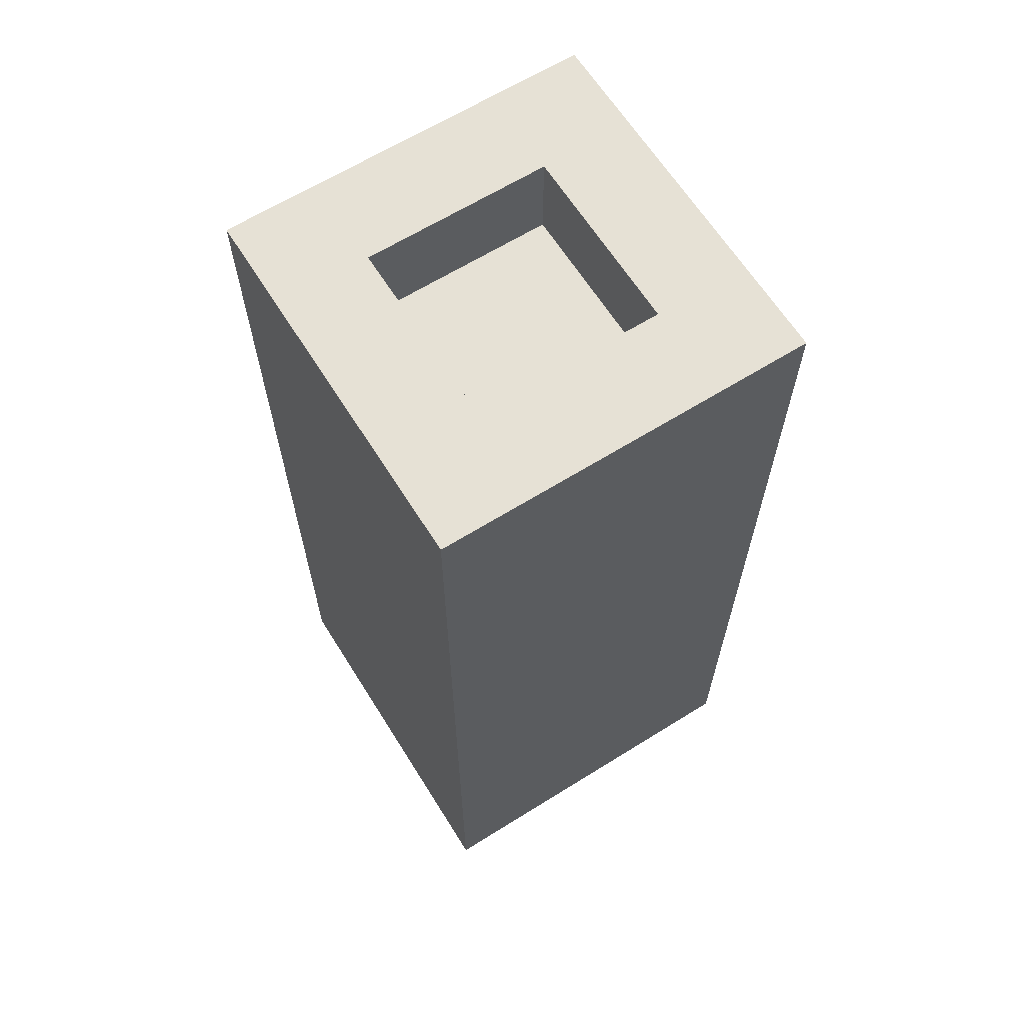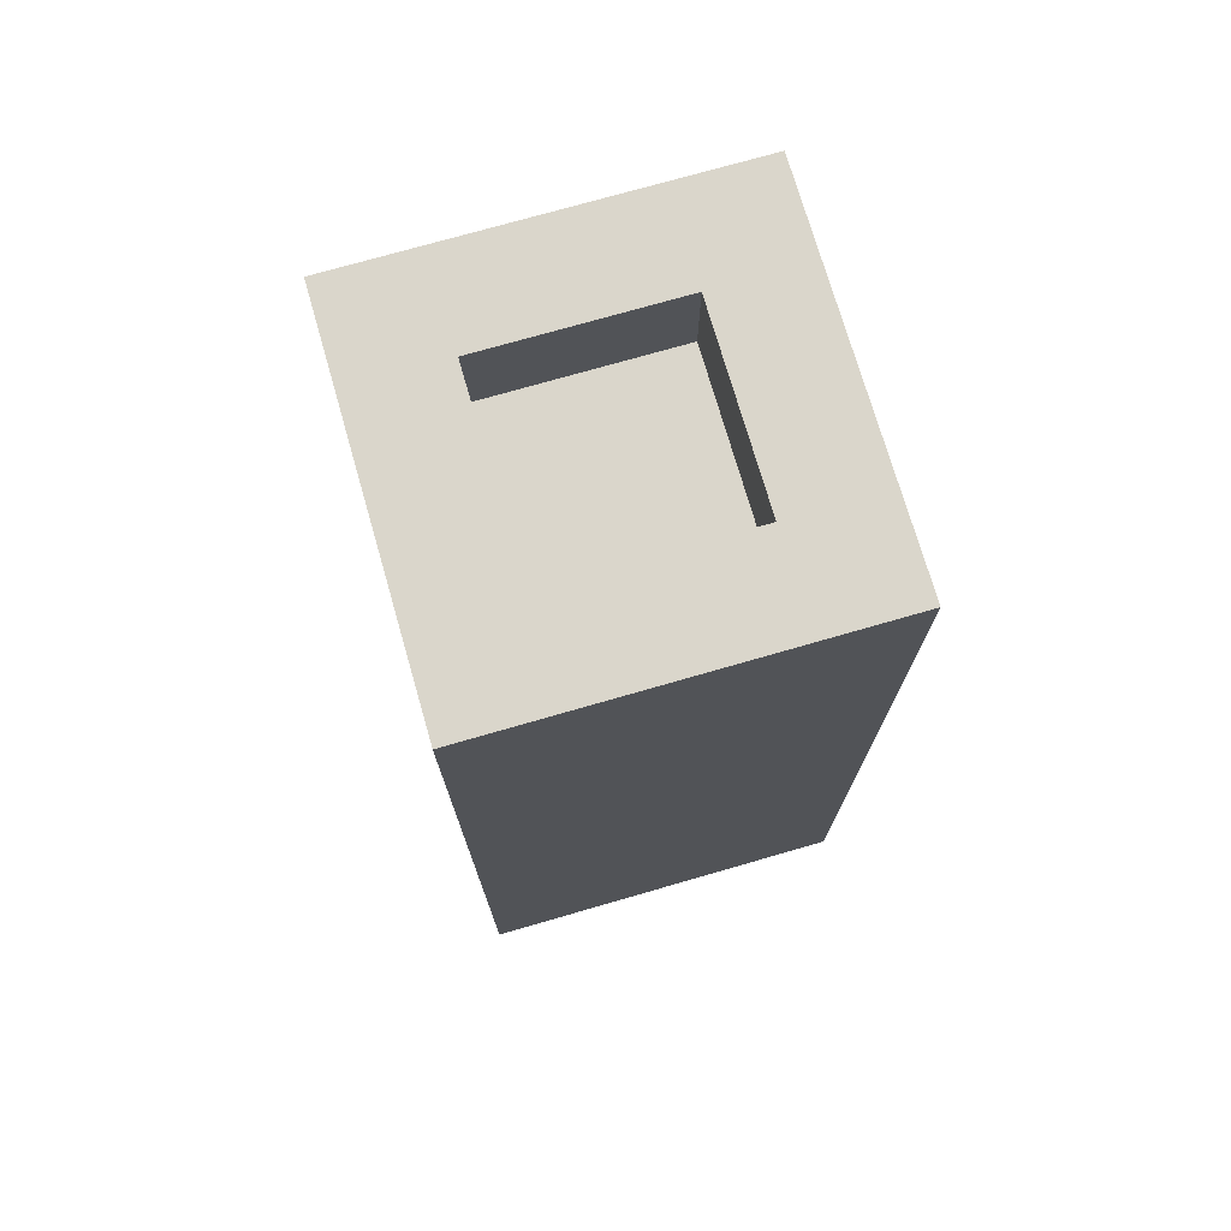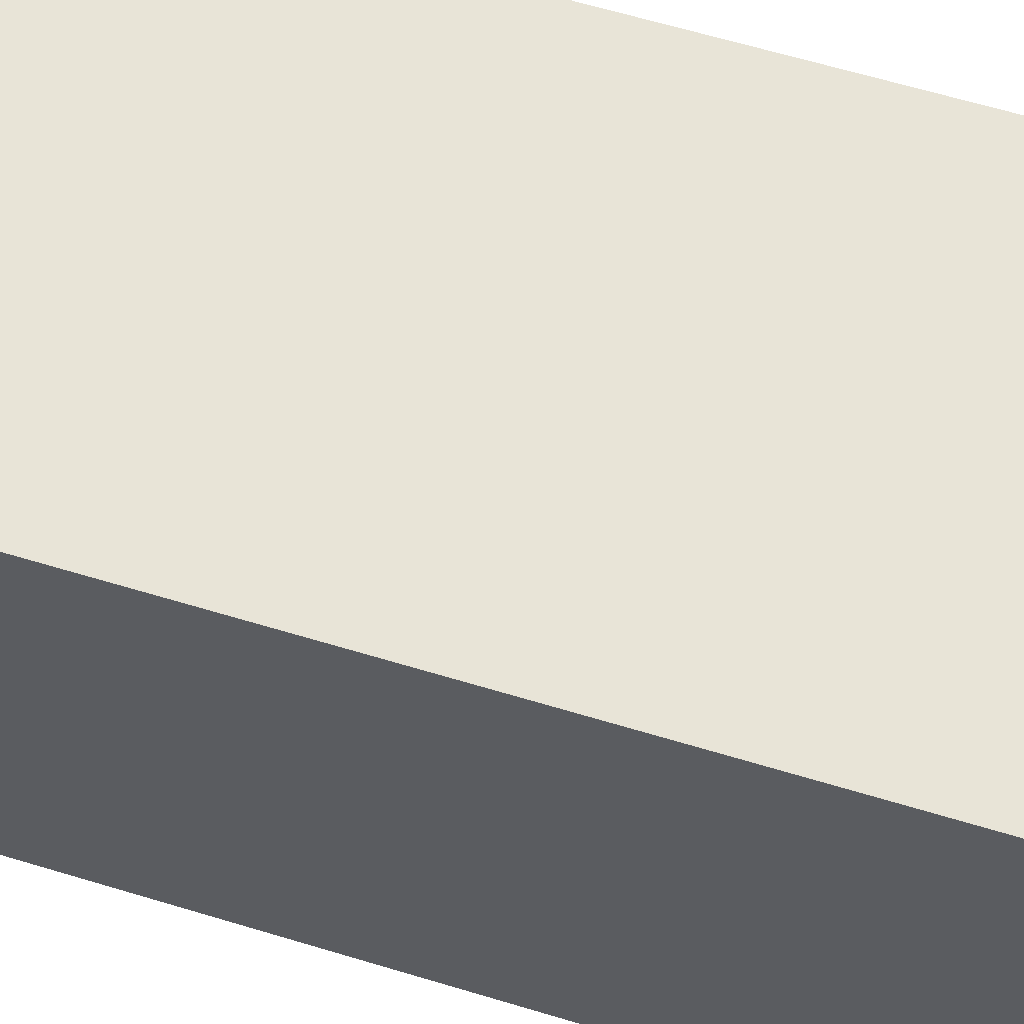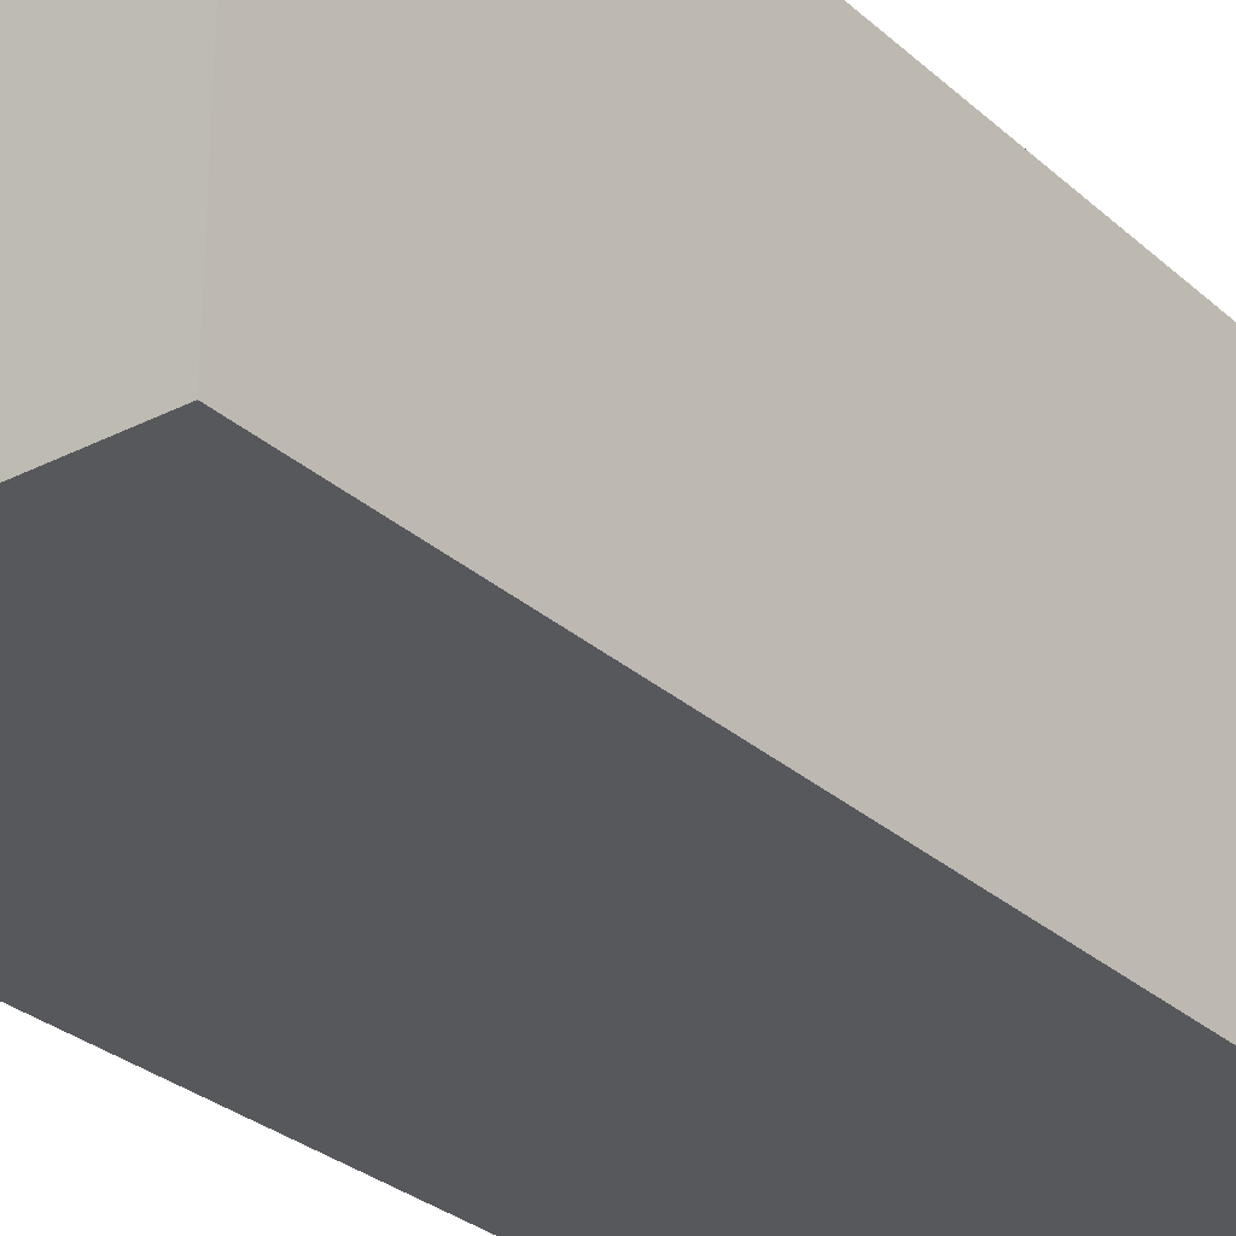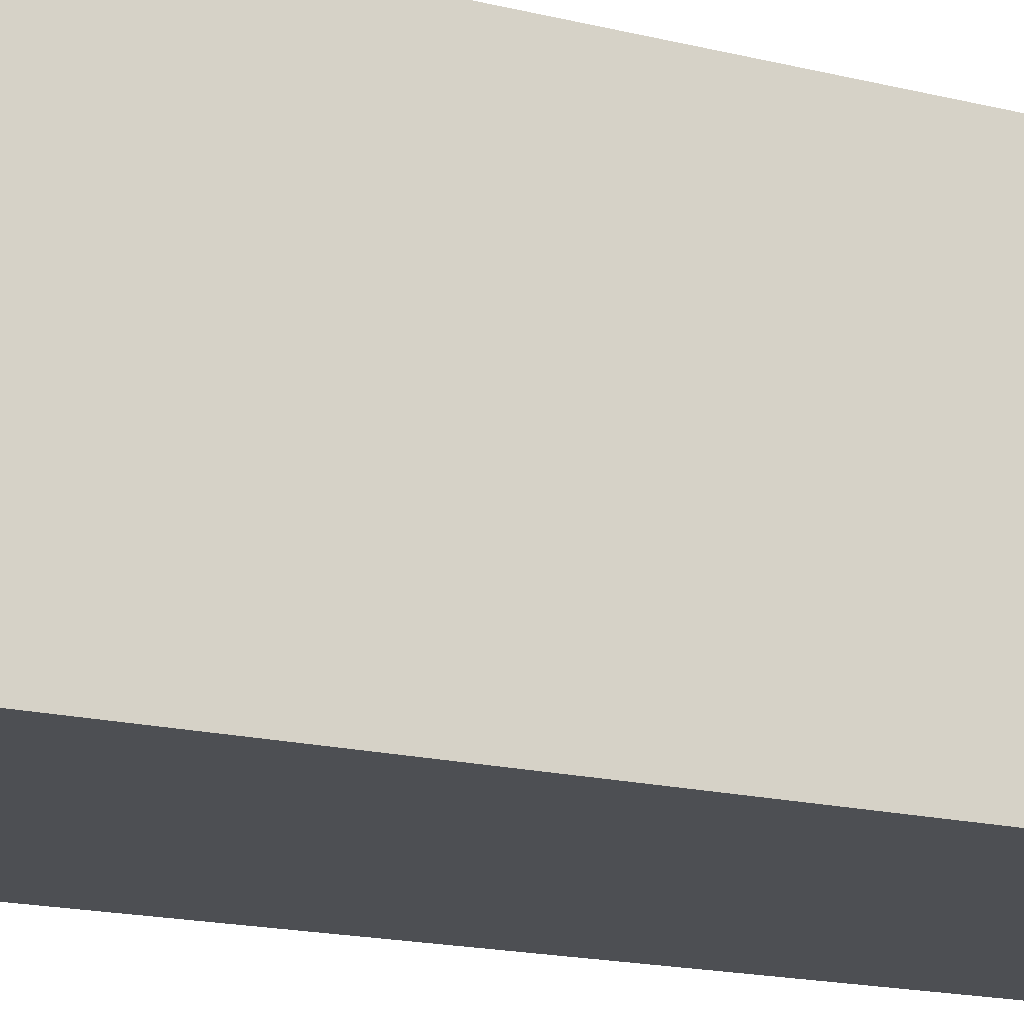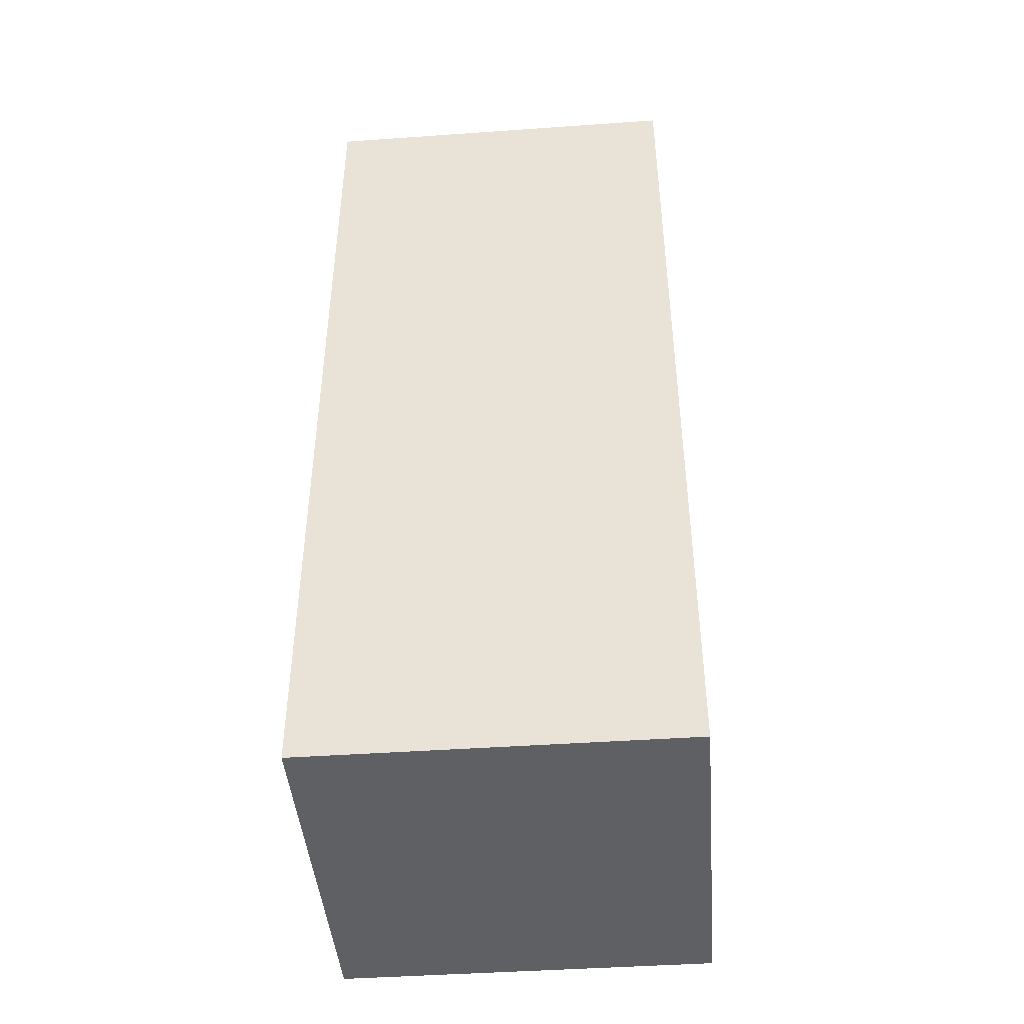
<metadata>
{"format":"obj","ext":"obj","renderer":"f3d","projection":"perspective","resolution":1024,"background":"white","views":[{"elev":64.5,"azim":-122.1,"up":"+Z"},{"elev":74.0,"azim":-106.1,"up":"+Z"},{"elev":61.4,"azim":107.3,"up":"+Y"},{"elev":-28.8,"azim":-142.7,"up":"+Y"},{"elev":-17.6,"azim":-115.9,"up":"+Y"},{"elev":-44.3,"azim":4.7,"up":"+Z"}]}
</metadata>
<code>
o
v -0.2 0 0.5
v -0.2 0 -0.5
v -0.2 0.4 0.5
v -0.2 0.4 -0.5
v 0.1 0.1 0.5
v 0.1 0.1 0.4
v 0.1 0.1 0.3
v 0.1 0.1 -0.3
v 0.1 0.3 0.5
v 0.1 0.3 0.4
v 0.1 0.3 0.3
v 0.1 0.3 -0.3
v -0.1 0.1 0.5
v -0.1 0.1 0.4
v -0.1 0.1 0.3
v -0.1 0.1 -0.3
v -0.1 0.3 0.5
v -0.1 0.3 0.4
v -0.1 0.3 0.3
v -0.1 0.3 -0.3
v 0.2 0 0.5
v 0.2 0 -0.5
v 0.2 0.4 0.5
v 0.2 0.4 -0.5
v -0.2 0 0.5
v -0.2 0.4 0.5
v -0.1 0.1 0.5
v -0.1 0.3 0.5
v 0.1 0.1 0.5
v 0.1 0.3 0.5
v 0.2 0 0.5
v 0.2 0.4 0.5
v -0.1 0.1 0.4
v -0.1 0.3 0.4
v 0.1 0.1 0.4
v 0.1 0.3 0.4
v -0.1 0.1 -0.3
v -0.1 0.3 -0.3
v 0.1 0.1 -0.3
v 0.1 0.3 -0.3
v -0.1 0.1 0.3
v -0.1 0.3 0.3
v 0.1 0.1 0.3
v 0.1 0.3 0.3
v -0.2 0 -0.5
v -0.2 0.4 -0.5
v 0.2 0 -0.5
v 0.2 0.4 -0.5
v -0.2 0 0.5
v 0.2 0 0.5
v -0.2 0 -0.5
v 0.2 0 -0.5
v -0.1 0.3 0.5
v 0.1 0.3 0.5
v -0.1 0.3 0.4
v 0.1 0.3 0.4
v -0.1 0.3 0.3
v 0.1 0.3 0.3
v -0.1 0.3 -0.3
v 0.1 0.3 -0.3
v -0.1 0.1 0.5
v 0.1 0.1 0.5
v -0.1 0.1 0.4
v 0.1 0.1 0.4
v -0.1 0.1 0.3
v 0.1 0.1 0.3
v -0.1 0.1 -0.3
v 0.1 0.1 -0.3
v -0.2 0.4 0.5
v 0.2 0.4 0.5
v -0.2 0.4 -0.5
v 0.2 0.4 -0.5
f 3 2 1
f 4 2 3
f 9 6 5
f 10 6 9
f 11 8 7
f 12 8 11
f 13 14 17
f 17 14 18
f 15 16 19
f 19 16 20
f 21 22 23
f 23 22 24
f 27 26 25
f 28 26 27
f 29 27 25
f 30 26 28
f 31 29 25
f 31 30 29
f 32 26 30
f 32 30 31
f 35 34 33
f 36 34 35
f 39 38 37
f 40 38 39
f 41 42 43
f 43 42 44
f 45 46 47
f 47 46 48
f 51 50 49
f 52 50 51
f 55 54 53
f 56 54 55
f 59 58 57
f 60 58 59
f 61 62 63
f 63 62 64
f 65 66 67
f 67 66 68
f 69 70 71
f 71 70 72

</code>
